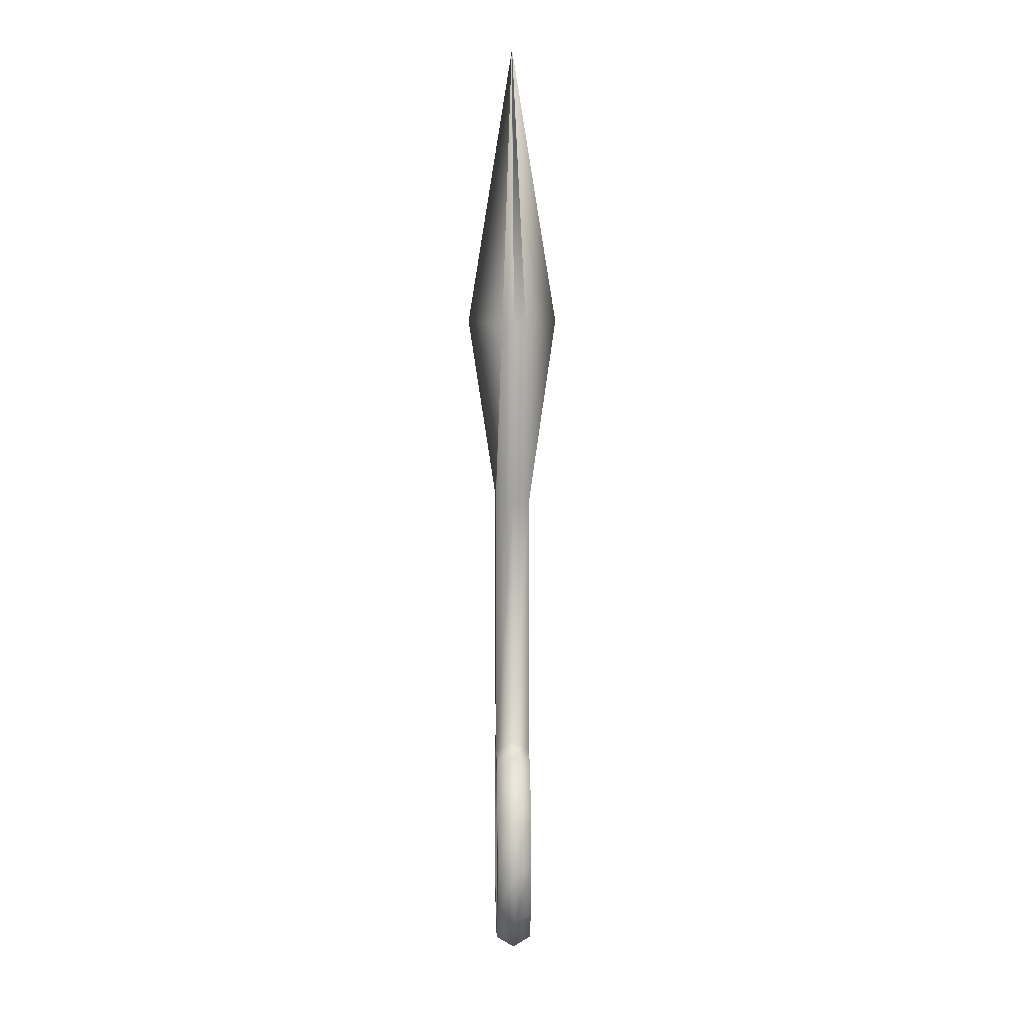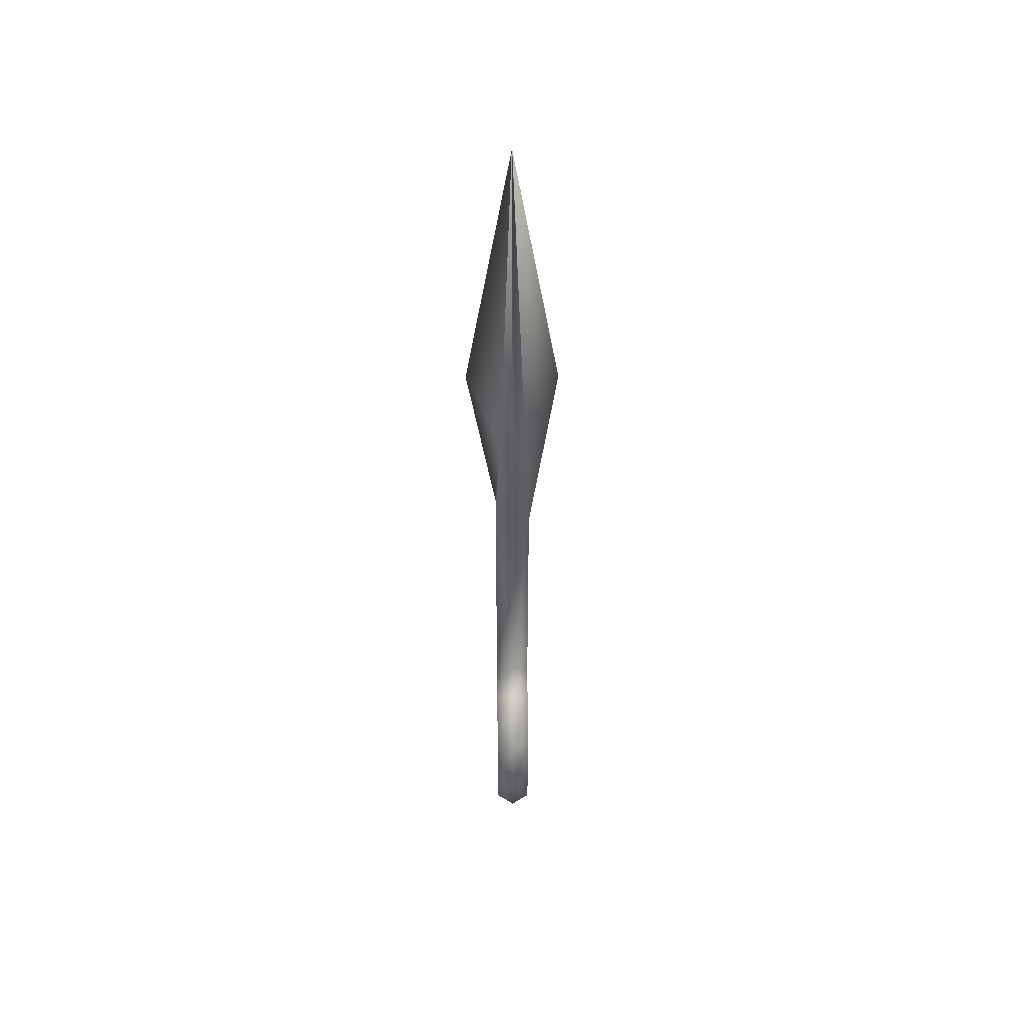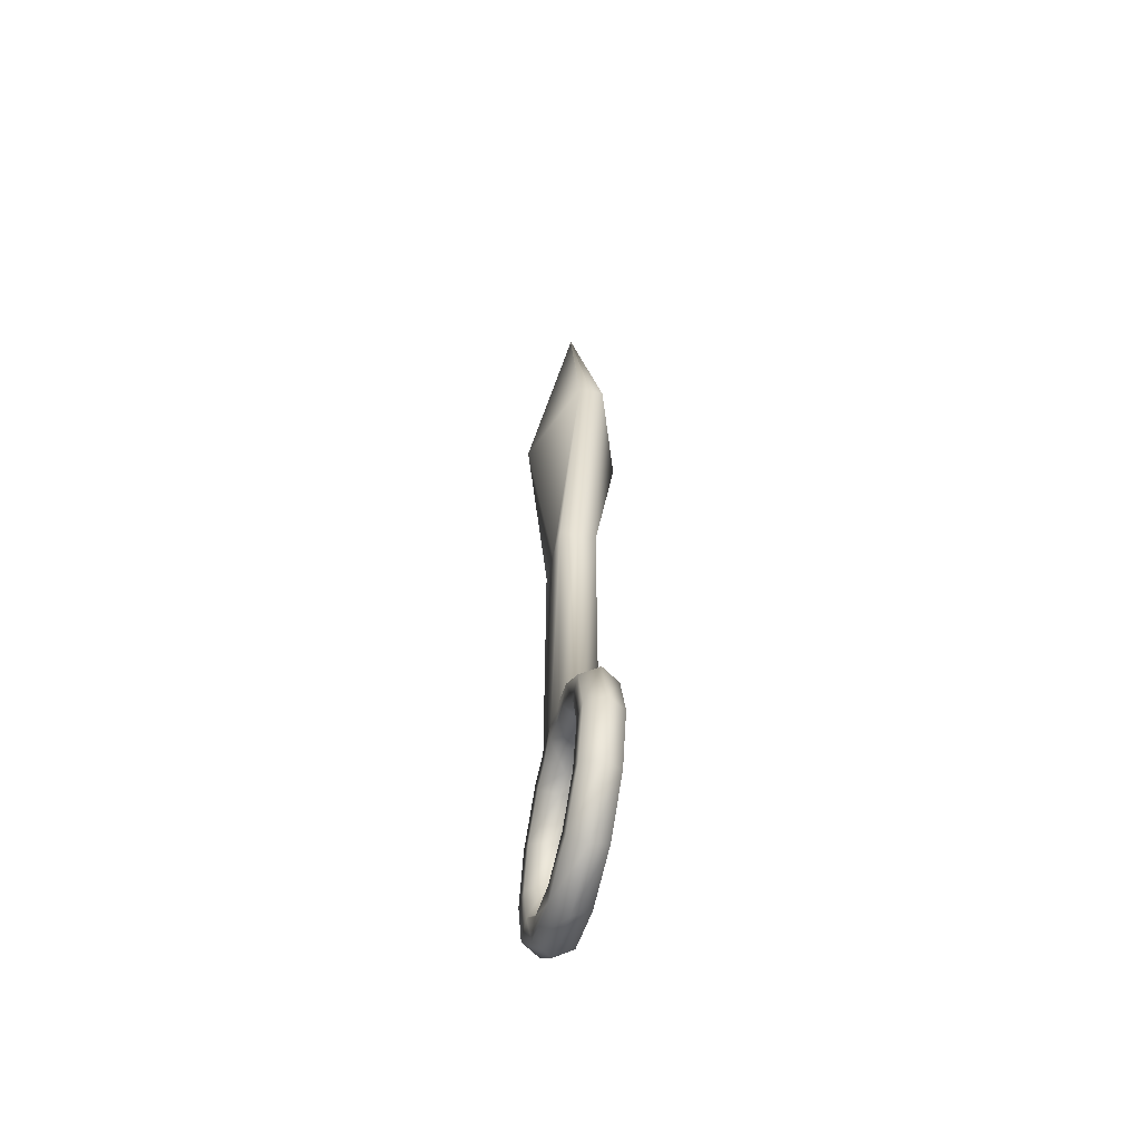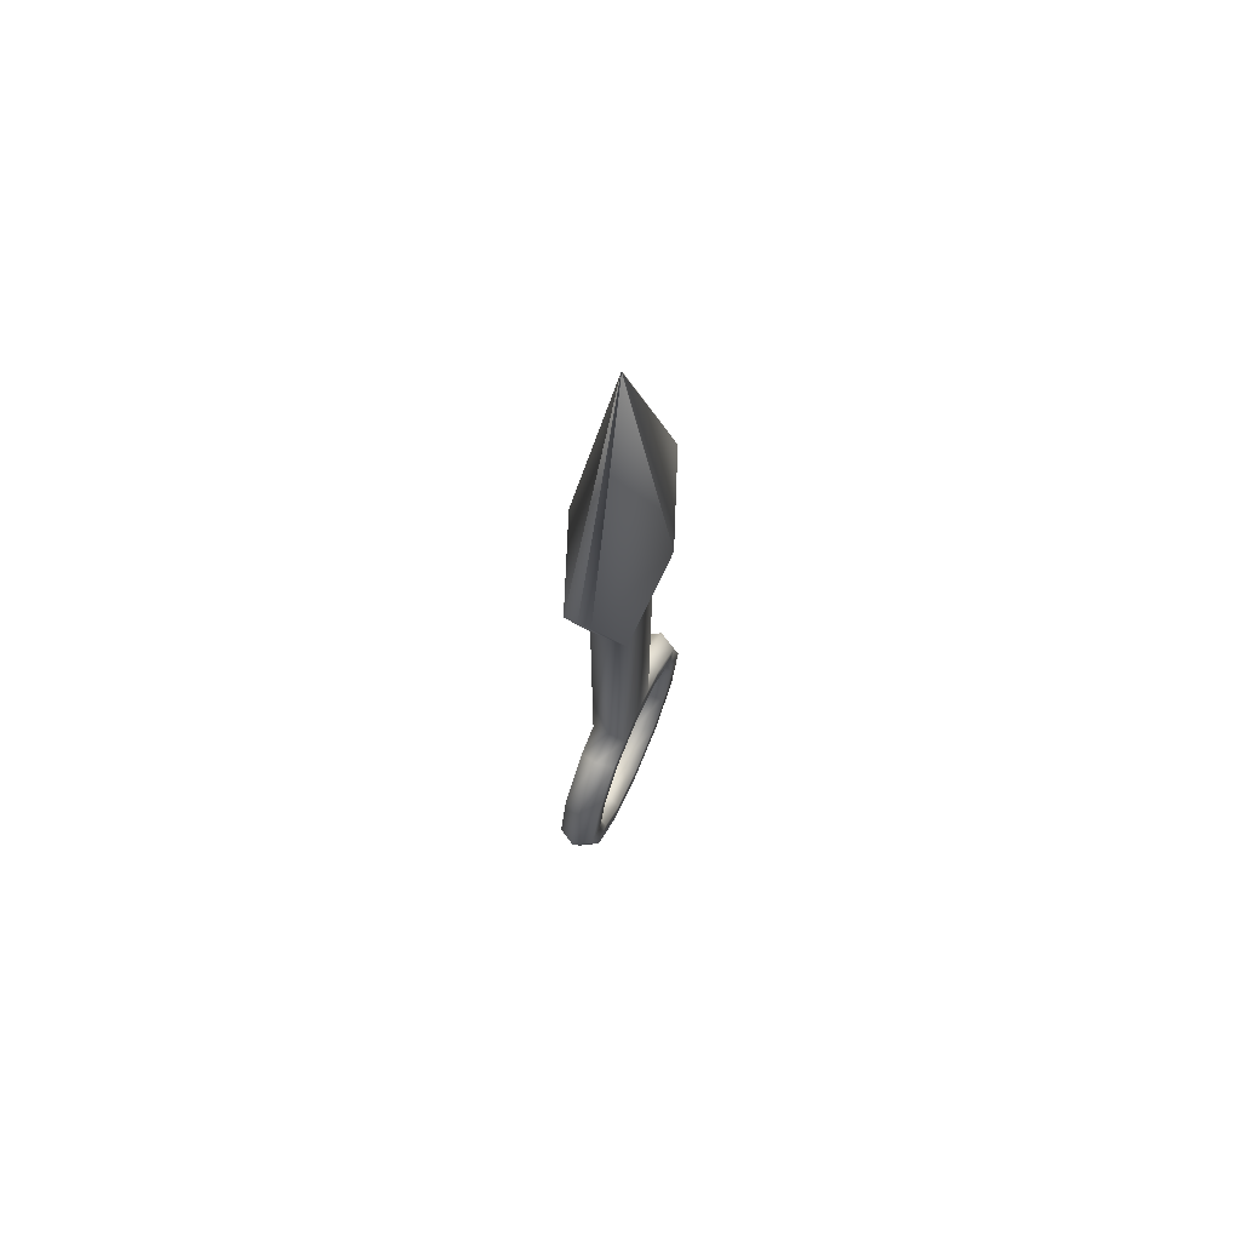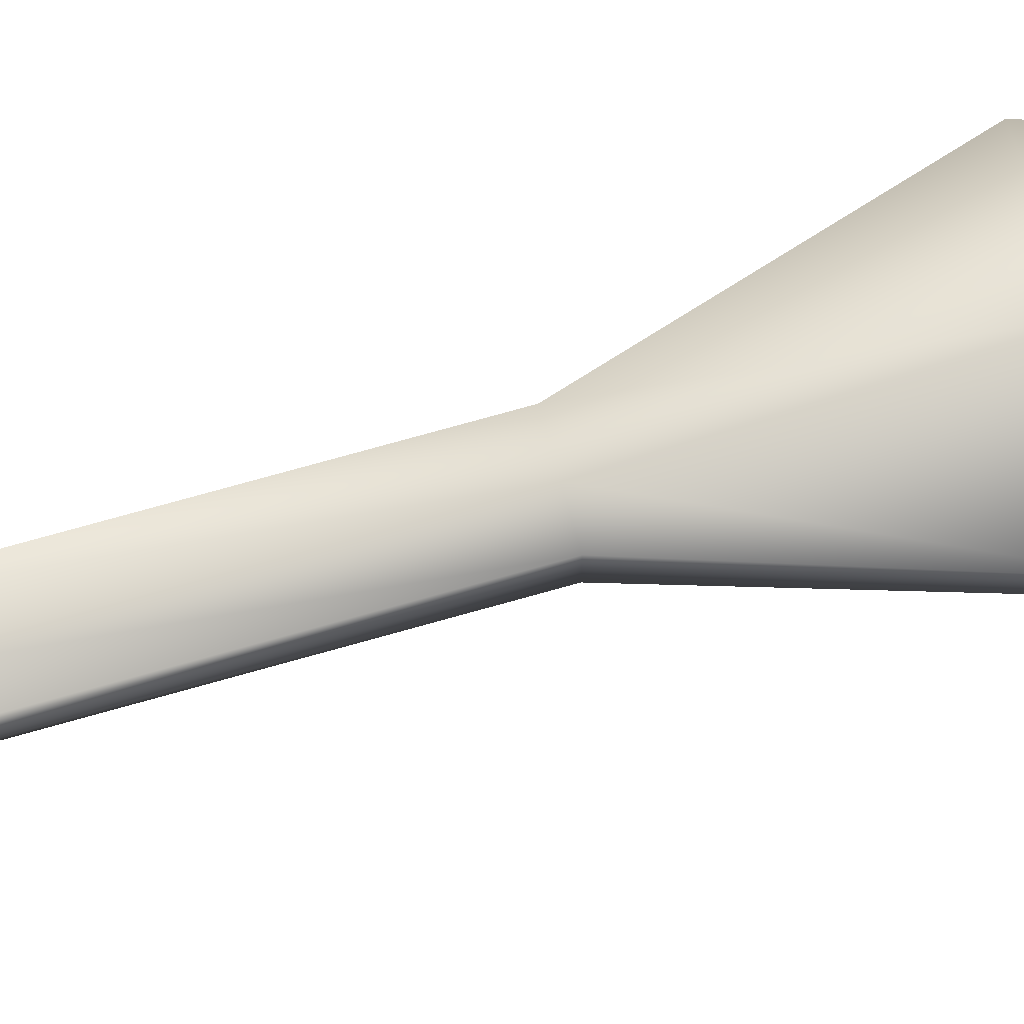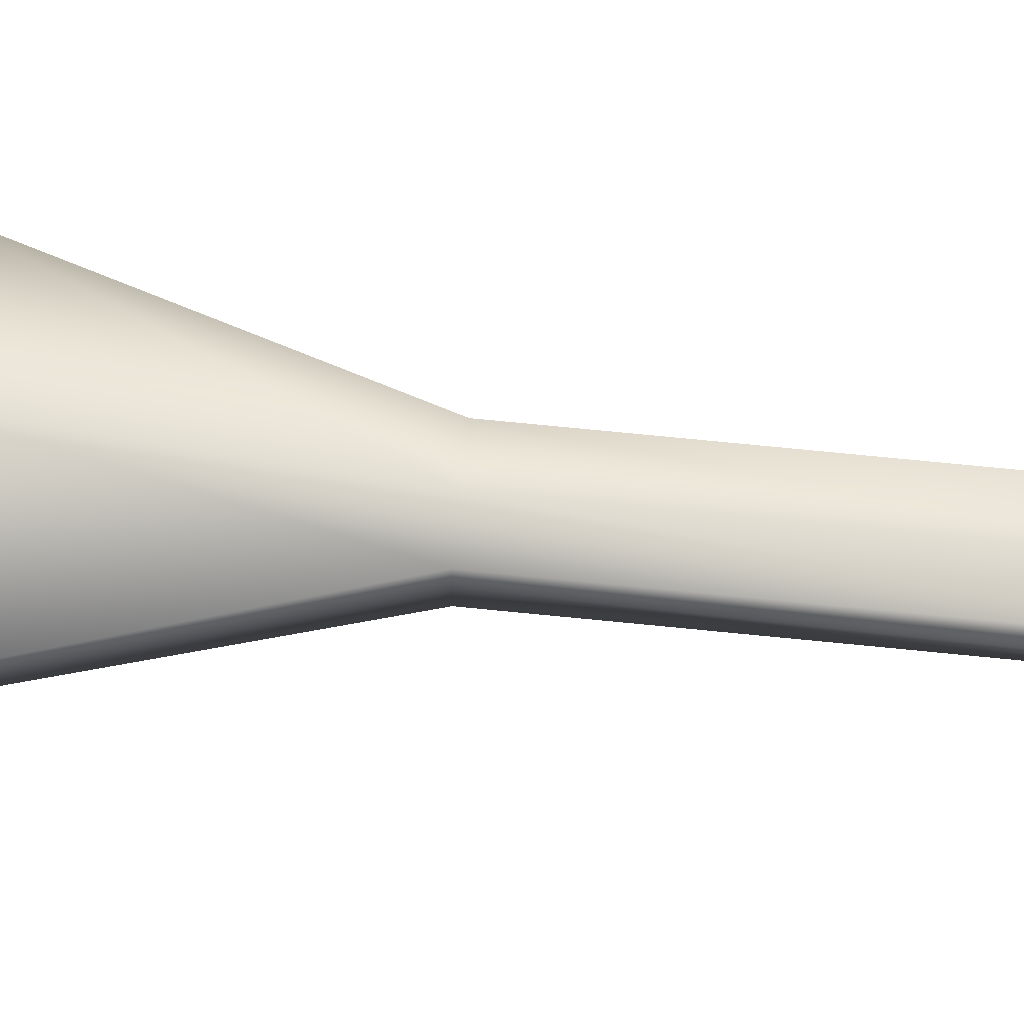
<metadata>
{"format":"obj","ext":"obj","renderer":"f3d","projection":"perspective","resolution":1024,"background":"white","views":[{"elev":8.8,"azim":-91.4,"up":"+Z"},{"elev":49.4,"azim":-90.5,"up":"+Z"},{"elev":-56.8,"azim":76.2,"up":"+Z"},{"elev":69.7,"azim":-66.4,"up":"+Z"},{"elev":73.8,"azim":-105.5,"up":"+Y"},{"elev":67.8,"azim":96.1,"up":"+Y"}]}
</metadata>
<code>
v  -61.07 -122.5 50.32
v  -61.07 -122.5 50.32
v  -61.07 -122.5 50.32
v  -61.07 -122.5 50.32
v  -61.07 -122.5 50.32
v  -61.07 -122.5 50.32
v  -61.07 -122.5 50.32
v  -61.07 -122.5 50.32
v  -61.08 -122.5 48.17
v  -61.08 -122.5 48.11
v  -61.01 -122.5 48.09
v  -60.99 -122.5 48.15
v  -61.08 -122.5 48.08
v  -61.02 -122.5 48.06
v  -61.08 -122.4 48.11
v  -61.01 -122.4 48.09
v  -61.08 -122.4 48.17
v  -60.99 -122.4 48.15
v  -60.9 -122.5 48.15
v  -60.91 -122.5 48.13
v  -60.79 -122.5 48.01
v  -60.77 -122.5 48.02
v  -60.94 -122.5 48.08
v  -60.84 -122.5 47.98
v  -60.96 -122.5 48.05
v  -60.87 -122.5 47.96
v  -60.94 -122.4 48.08
v  -60.84 -122.4 47.98
v  -60.91 -122.4 48.13
v  -60.79 -122.4 48.01
v  -60.75 -122.5 47.84
v  -60.72 -122.5 47.84
v  -60.81 -122.5 47.84
v  -60.84 -122.5 47.84
v  -60.81 -122.4 47.84
v  -60.75 -122.4 47.84
v  -60.79 -122.5 47.68
v  -60.77 -122.5 47.66
v  -60.84 -122.5 47.71
v  -60.87 -122.5 47.72
v  -60.84 -122.4 47.71
v  -60.79 -122.4 47.68
v  -60.91 -122.5 47.56
v  -60.9 -122.5 47.53
v  -60.94 -122.5 47.61
v  -60.96 -122.5 47.63
v  -60.94 -122.4 47.61
v  -60.91 -122.4 47.56
v  -61.08 -122.5 47.51
v  -61.08 -122.5 47.48
v  -61.08 -122.5 47.57
v  -61.08 -122.5 47.6
v  -61.08 -122.4 47.57
v  -61.08 -122.4 47.51
v  -61.24 -122.5 47.56
v  -61.26 -122.5 47.53
v  -61.21 -122.5 47.61
v  -61.2 -122.5 47.63
v  -61.21 -122.4 47.61
v  -61.24 -122.4 47.56
v  -61.36 -122.5 47.68
v  -61.39 -122.5 47.66
v  -61.31 -122.5 47.71
v  -61.29 -122.5 47.72
v  -61.31 -122.4 47.71
v  -61.36 -122.4 47.68
v  -61.41 -122.5 47.84
v  -61.44 -122.5 47.84
v  -61.35 -122.5 47.84
v  -61.32 -122.5 47.84
v  -61.35 -122.4 47.84
v  -61.41 -122.4 47.84
v  -61.36 -122.5 48.01
v  -61.39 -122.5 48.02
v  -61.31 -122.5 47.98
v  -61.29 -122.5 47.96
v  -61.31 -122.4 47.98
v  -61.36 -122.4 48.01
v  -61.24 -122.5 48.13
v  -61.26 -122.5 48.15
v  -61.21 -122.5 48.08
v  -61.2 -122.5 48.05
v  -61.21 -122.4 48.08
v  -61.24 -122.4 48.13
v  -61.16 -122.5 48.15
v  -61.17 -122.5 48.18
v  -61.14 -122.5 48.09
v  -61.14 -122.5 48.07
v  -61.14 -122.4 48.09
v  -61.16 -122.4 48.15
v  -60.98 -122.5 48.18
v  -60.99 -122.5 48.96
v  -61.07 -122.5 48.95
v  -60.99 -122.5 48.96
v  -60.99 -122.4 48.96
v  -61.07 -122.4 48.95
v  -61.15 -122.4 48.95
v  -61.15 -122.5 48.95
v  -61.15 -122.5 48.95
v  -60.82 -122.5 49.5
v  -61.07 -122.6 49.5
v  -60.82 -122.5 49.5
v  -60.82 -122.4 49.5
v  -61.07 -122.3 49.5
v  -61.33 -122.4 49.5
v  -61.33 -122.5 49.5
v  -61.33 -122.5 49.5
o Torus002
g Torus002
f 1 2 3 4 5 6 7 8
f 9 10 11 12
f 10 13 14 11
f 13 15 16 14
f 15 17 18 16
f 19 20 21 22
f 20 23 24 21
f 23 25 26 24
f 25 27 28 26
f 27 29 30 28
f 29 19 22 30
f 22 21 31 32
f 21 24 33 31
f 24 26 34 33
f 26 28 35 34
f 28 30 36 35
f 30 22 32 36
f 32 31 37 38
f 31 33 39 37
f 33 34 40 39
f 34 35 41 40
f 35 36 42 41
f 36 32 38 42
f 38 37 43 44
f 37 39 45 43
f 39 40 46 45
f 40 41 47 46
f 41 42 48 47
f 42 38 44 48
f 44 43 49 50
f 43 45 51 49
f 45 46 52 51
f 46 47 53 52
f 47 48 54 53
f 48 44 50 54
f 50 49 55 56
f 49 51 57 55
f 51 52 58 57
f 52 53 59 58
f 53 54 60 59
f 54 50 56 60
f 56 55 61 62
f 55 57 63 61
f 57 58 64 63
f 58 59 65 64
f 59 60 66 65
f 60 56 62 66
f 62 61 67 68
f 61 63 69 67
f 63 64 70 69
f 64 65 71 70
f 65 66 72 71
f 66 62 68 72
f 68 67 73 74
f 67 69 75 73
f 69 70 76 75
f 70 71 77 76
f 71 72 78 77
f 72 68 74 78
f 74 73 79 80
f 73 75 81 79
f 75 76 82 81
f 76 77 83 82
f 77 78 84 83
f 78 74 80 84
f 80 79 85 86
f 79 81 87 85
f 81 82 88 87
f 82 83 89 88
f 83 84 90 89
f 84 80 86 90
f 87 10 9 85
f 88 13 10 87
f 89 15 13 88
f 90 17 15 89
f 12 20 19 91
f 11 23 20 12
f 14 25 23 11
f 16 27 25 14
f 18 29 27 16
f 91 19 29 18
f 9 12 92 93
f 12 91 94 92
f 91 18 95 94
f 18 17 96 95
f 17 90 97 96
f 90 86 98 97
f 86 85 99 98
f 85 9 93 99
f 93 92 100 101
f 92 94 102 100
f 94 95 103 102
f 95 96 104 103
f 96 97 105 104
f 97 98 106 105
f 98 99 107 106
f 99 93 101 107
f 100 2 1 101
f 102 3 2 100
f 103 4 3 102
f 104 5 4 103
f 105 6 5 104
f 106 7 6 105
f 107 8 7 106
f 101 1 8 107

</code>
